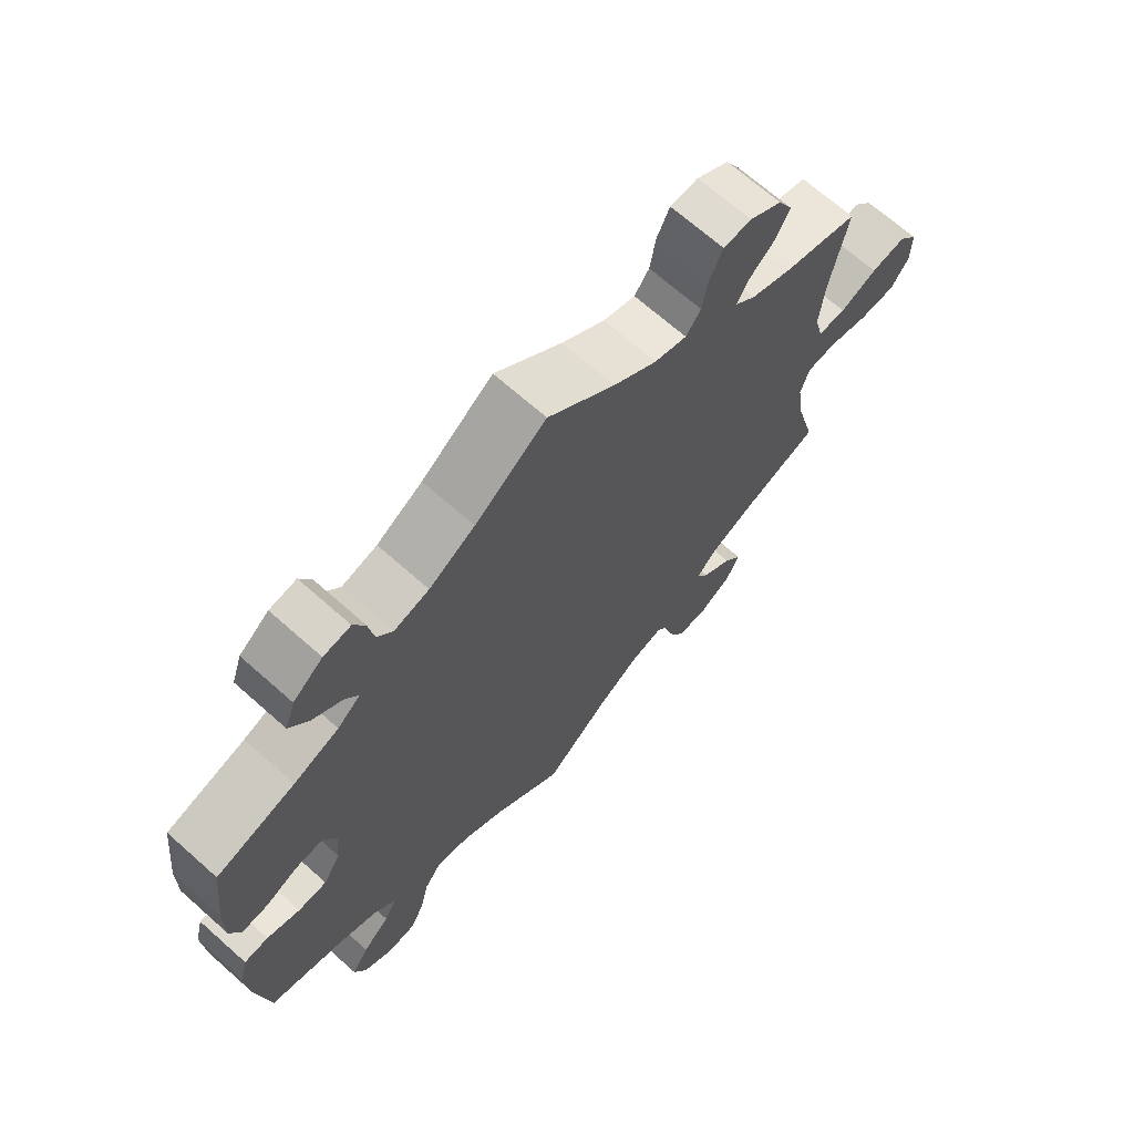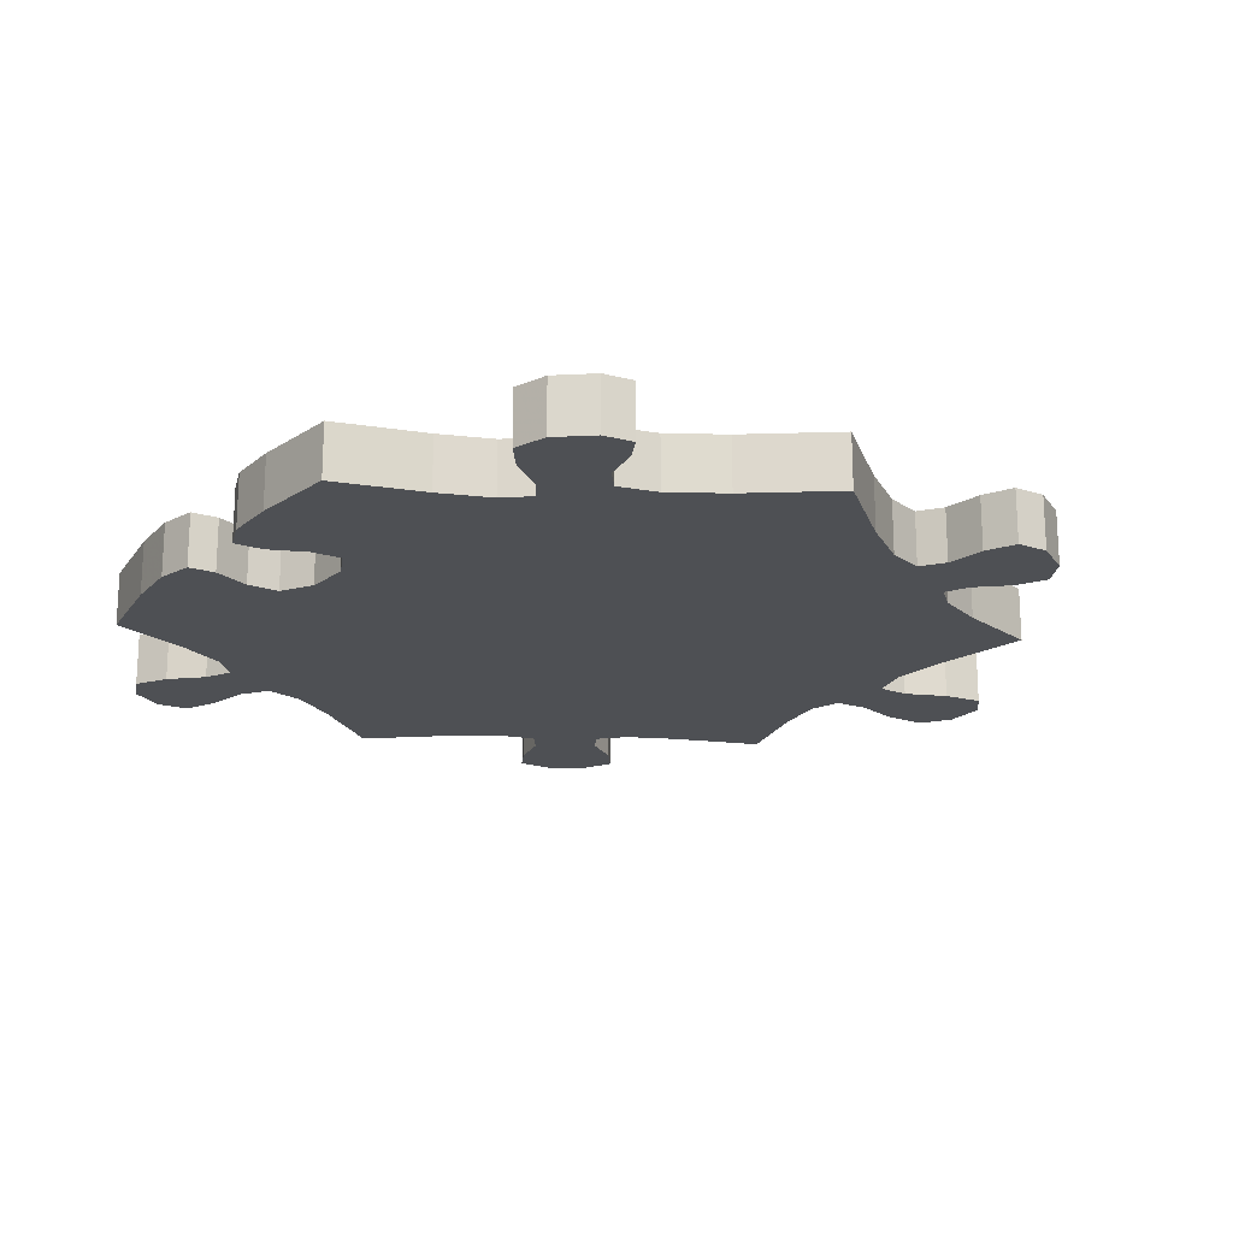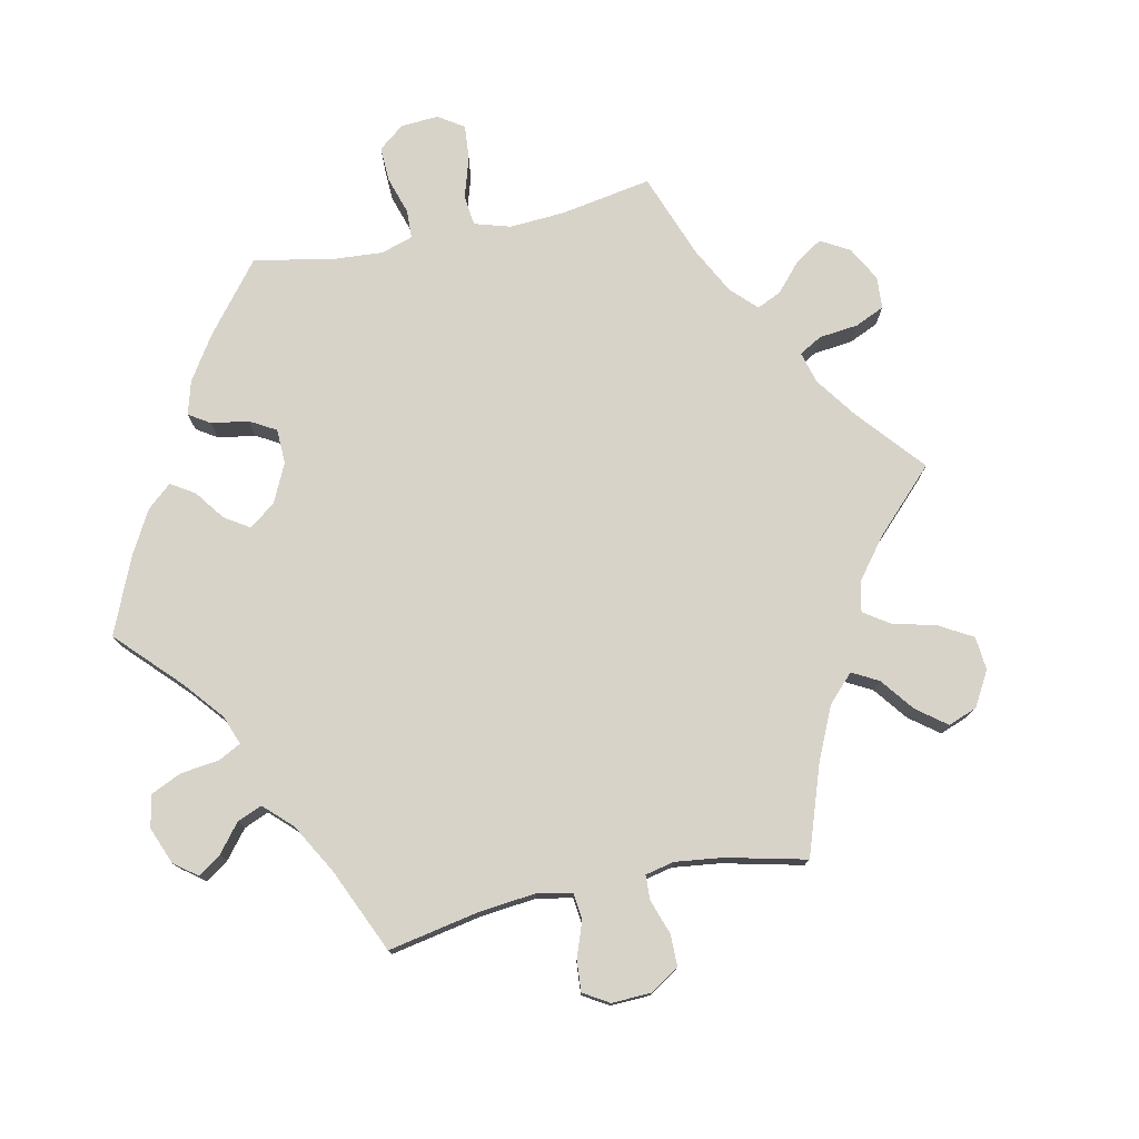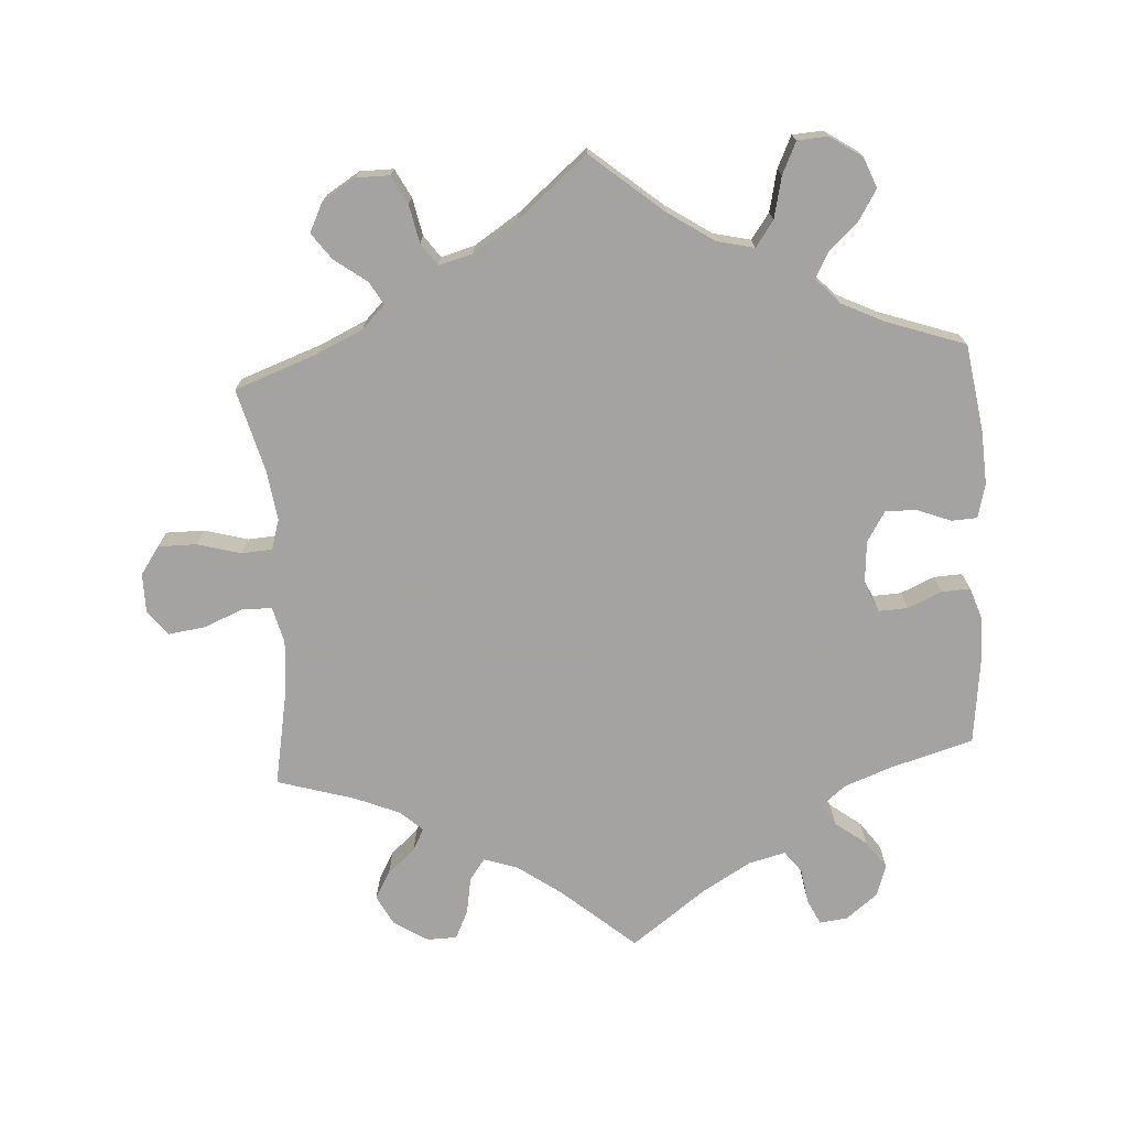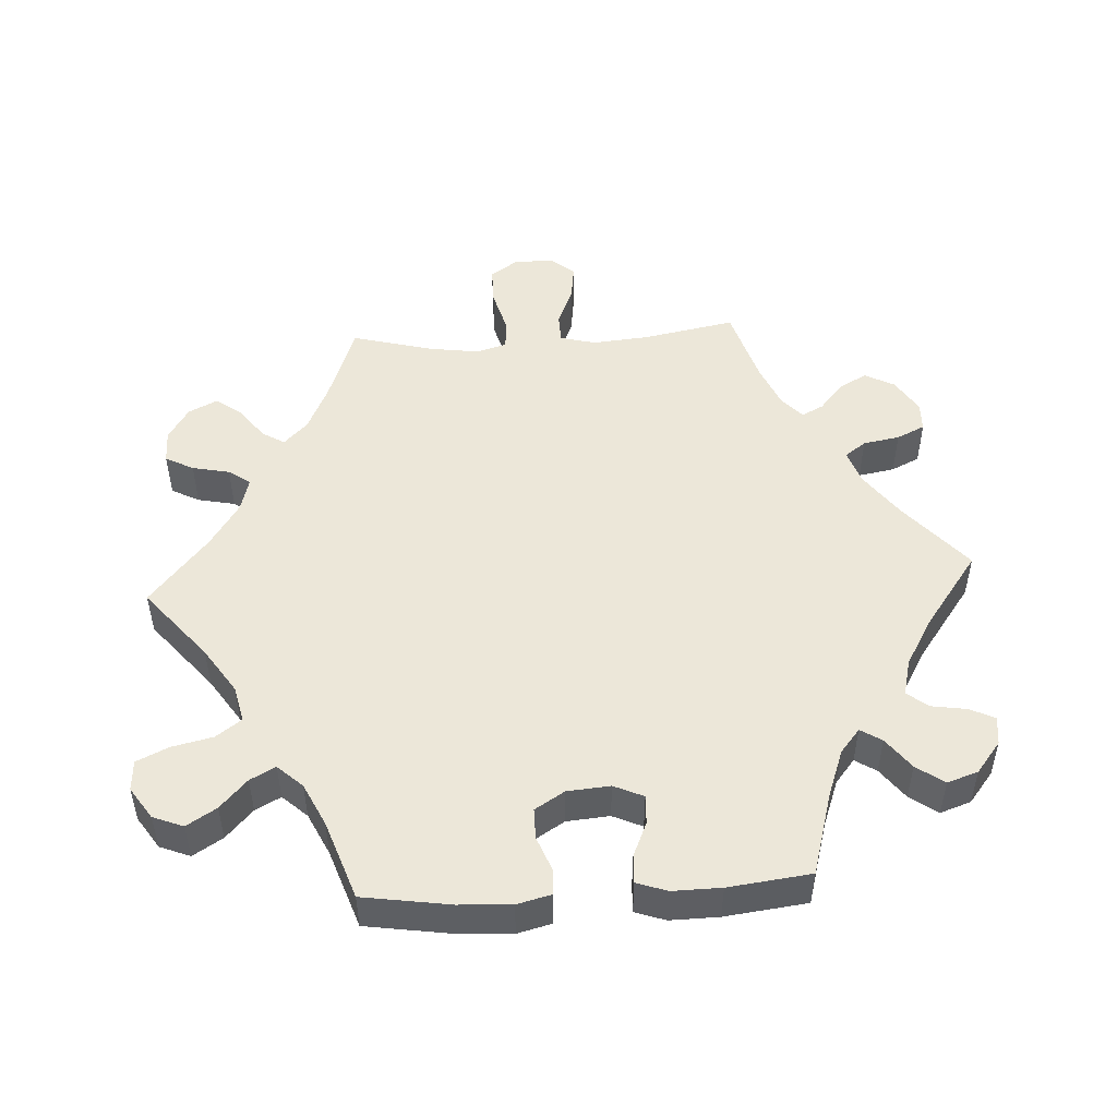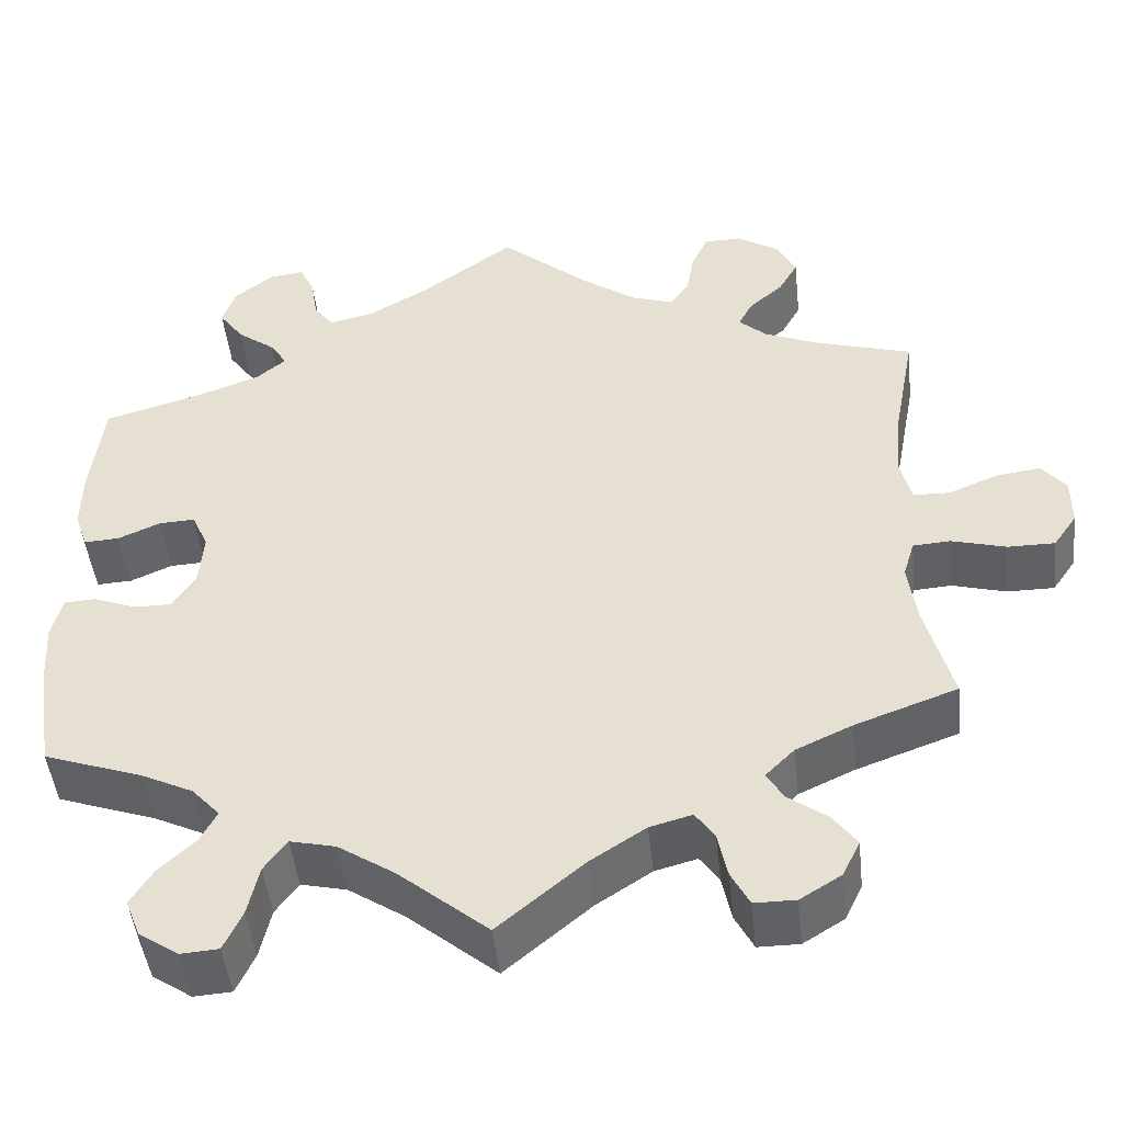
<metadata>
{"format":"obj","ext":"obj","renderer":"f3d","projection":"perspective","resolution":1024,"background":"white","views":[{"elev":68.6,"azim":-48.4,"up":"+Z"},{"elev":-19.0,"azim":-33.0,"up":"+Y"},{"elev":76.4,"azim":17.8,"up":"+Y"},{"elev":-73.1,"azim":-176.4,"up":"+Y"},{"elev":49.7,"azim":-93.4,"up":"+Y"},{"elev":-47.1,"azim":6.1,"up":"+Z"}]}
</metadata>
<code>
v 0.385 0.07 -0.331
v 0.32 0.07 -0.361
v 0.287 0.07 -0.394
v 0.306 0.07 -0.426
v 0.351 0.07 -0.459
v 0.378 0.07 -0.496
v 0.358 0.07 -0.537
v 0.311 0.07 -0.566
v 0.264 0.07 -0.566
v 0.243 0.07 -0.526
v 0.232 0.07 -0.473
v 0.21 0.07 -0.442
v 0.162 0.07 -0.455
v 0.099 0.07 -0.496
v 0.001 0.07 -0.578
v -0.1 0.07 -0.494
v -0.165 0.07 -0.451
v -0.217 0.07 -0.439
v -0.243 0.07 -0.475
v -0.256 0.07 -0.533
v -0.277 0.07 -0.578
v -0.32 0.07 -0.581
v -0.365 0.07 -0.551
v -0.382 0.07 -0.508
v -0.356 0.07 -0.466
v -0.315 0.07 -0.428
v -0.296 0.07 -0.392
v -0.328 0.07 -0.357
v -0.388 0.07 -0.328
v -0.5 0.07 -0.289
v -0.519 0.07 -0.165
v -0.523 0.07 -0.091
v -0.511 0.07 -0.043
v -0.475 0.07 -0.041
v -0.426 0.07 -0.06
v -0.383 0.07 -0.06
v -0.357 0.07 -0.018
v -0.352 0.07 0.043
v -0.371 0.07 0.085
v -0.412 0.07 0.083
v -0.46 0.07 0.062
v -0.5 0.07 0.06
v -0.515 0.07 0.103
v -0.514 0.07 0.172
v -0.5 0.07 0.289
v -0.383 0.07 0.323
v -0.316 0.07 0.348
v -0.282 0.07 0.376
v -0.301 0.07 0.406
v -0.345 0.07 0.439
v -0.373 0.07 0.478
v -0.358 0.07 0.522
v -0.314 0.07 0.557
v -0.274 0.07 0.562
v -0.257 0.07 0.527
v -0.249 0.07 0.477
v -0.226 0.07 0.447
v -0.174 0.07 0.46
v -0.106 0.07 0.5
v 0 0.07 0.578
v 0.1 0.07 0.492
v 0.164 0.07 0.446
v 0.212 0.07 0.43
v 0.234 0.07 0.46
v 0.243 0.07 0.512
v 0.262 0.07 0.552
v 0.304 0.07 0.553
v 0.352 0.07 0.523
v 0.374 0.07 0.481
v 0.352 0.07 0.442
v 0.313 0.07 0.408
v 0.297 0.07 0.377
v 0.328 0.07 0.349
v 0.39 0.07 0.323
v 0.501 0.07 0.29
v 0.476 0.07 0.157
v 0.469 0.07 0.078
v 0.482 0.07 0.027
v 0.524 0.07 0.026
v 0.579 0.07 0.049
v 0.631 0.07 0.056
v 0.659 0.07 0.022
v 0.659 0.07 -0.034
v 0.632 0.07 -0.073
v 0.578 0.07 -0.073
v 0.516 0.07 -0.056
v 0.473 0.07 -0.059
v 0.46 0.07 -0.102
v 0.47 0.07 -0.172
v 0.501 0.07 -0.289
v 0.385 0 -0.331
v 0.32 0 -0.361
v 0.287 0 -0.394
v 0.306 0 -0.426
v 0.351 0 -0.459
v 0.378 0 -0.496
v 0.358 0 -0.537
v 0.311 0 -0.566
v 0.264 0 -0.566
v 0.243 0 -0.526
v 0.232 0 -0.473
v 0.21 0 -0.442
v 0.162 0 -0.455
v 0.099 0 -0.496
v 0.001 0 -0.578
v -0.1 0 -0.494
v -0.165 0 -0.451
v -0.217 0 -0.439
v -0.243 0 -0.475
v -0.256 0 -0.533
v -0.277 0 -0.578
v -0.32 0 -0.581
v -0.365 0 -0.551
v -0.382 0 -0.508
v -0.356 0 -0.466
v -0.315 0 -0.428
v -0.296 0 -0.392
v -0.328 0 -0.357
v -0.388 0 -0.328
v -0.5 0 -0.289
v -0.519 0 -0.165
v -0.523 0 -0.091
v -0.511 0 -0.043
v -0.475 0 -0.041
v -0.426 0 -0.06
v -0.383 0 -0.06
v -0.357 0 -0.018
v -0.352 0 0.043
v -0.371 0 0.085
v -0.412 0 0.083
v -0.46 0 0.062
v -0.5 0 0.06
v -0.515 0 0.103
v -0.514 0 0.172
v -0.5 0 0.289
v -0.383 0 0.323
v -0.316 0 0.348
v -0.282 0 0.376
v -0.301 0 0.406
v -0.345 0 0.439
v -0.373 0 0.478
v -0.358 0 0.522
v -0.314 0 0.557
v -0.274 0 0.562
v -0.257 0 0.527
v -0.249 0 0.477
v -0.226 0 0.447
v -0.174 0 0.46
v -0.106 0 0.5
v 0 0 0.578
v 0.1 0 0.492
v 0.164 0 0.446
v 0.212 0 0.43
v 0.234 0 0.46
v 0.243 0 0.512
v 0.262 0 0.552
v 0.304 0 0.553
v 0.352 0 0.523
v 0.374 0 0.481
v 0.352 0 0.442
v 0.313 0 0.408
v 0.297 0 0.377
v 0.328 0 0.349
v 0.39 0 0.323
v 0.501 0 0.29
v 0.476 0 0.157
v 0.469 0 0.078
v 0.482 0 0.027
v 0.524 0 0.026
v 0.579 0 0.049
v 0.631 0 0.056
v 0.659 0 0.022
v 0.659 0 -0.034
v 0.632 0 -0.073
v 0.578 0 -0.073
v 0.516 0 -0.056
v 0.473 0 -0.059
v 0.46 0 -0.102
v 0.47 0 -0.172
v 0.501 0 -0.289
f 89 90 1
f 88 89 1 2
f 87 88 2 3
f 83 84 85 86
f 83 86 87
f 82 83 87
f 79 80 81 82
f 78 79 82 87
f 77 78 87 3
f 74 75 76
f 73 74 76 77
f 72 73 77 3
f 68 69 70 71
f 68 71 72
f 67 68 72
f 64 65 66 67
f 63 64 67 72
f 62 63 72 3
f 59 60 61
f 58 59 61 62
f 57 58 62 3
f 53 54 55 56
f 49 50 51 52
f 48 49 52 53
f 43 44 45 46
f 43 46 47
f 40 41 42 43
f 39 40 43 47
f 38 39 47 48
f 32 33 34 35
f 32 35 36
f 29 30 31 32
f 28 29 32 36
f 27 28 36 37
f 23 24 25 26
f 23 26 27
f 22 23 27
f 19 20 21 22
f 18 19 22 27
f 17 18 27 37
f 14 15 16
f 13 14 16 17
f 12 13 17 37
f 8 9 10 11
f 8 11 12
f 7 8 12
f 4 5 6 7
f 48 53 56 57
f 37 38 48 57
f 7 12 37 57
f 3 4 7 57
f 91 180 179
f 92 91 179 178
f 93 92 178 177
f 176 175 174 173
f 177 176 173
f 177 173 172
f 172 171 170 169
f 177 172 169 168
f 93 177 168 167
f 166 165 164
f 167 166 164 163
f 93 167 163 162
f 161 160 159 158
f 162 161 158
f 162 158 157
f 157 156 155 154
f 162 157 154 153
f 93 162 153 152
f 151 150 149
f 152 151 149 148
f 93 152 148 147
f 146 145 144 143
f 142 141 140 139
f 143 142 139 138
f 136 135 134 133
f 137 136 133
f 133 132 131 130
f 137 133 130 129
f 138 137 129 128
f 125 124 123 122
f 126 125 122
f 122 121 120 119
f 126 122 119 118
f 127 126 118 117
f 116 115 114 113
f 117 116 113
f 117 113 112
f 112 111 110 109
f 117 112 109 108
f 127 117 108 107
f 106 105 104
f 107 106 104 103
f 127 107 103 102
f 101 100 99 98
f 102 101 98
f 102 98 97
f 97 96 95 94
f 147 146 143 138
f 147 138 128 127
f 147 127 102 97
f 147 97 94 93
f 1 91 92 2
f 2 92 93 3
f 3 93 94 4
f 4 94 95 5
f 5 95 96 6
f 6 96 97 7
f 7 97 98 8
f 8 98 99 9
f 9 99 100 10
f 10 100 101 11
f 11 101 102 12
f 12 102 103 13
f 13 103 104 14
f 14 104 105 15
f 15 105 106 16
f 16 106 107 17
f 17 107 108 18
f 18 108 109 19
f 19 109 110 20
f 20 110 111 21
f 21 111 112 22
f 22 112 113 23
f 23 113 114 24
f 24 114 115 25
f 25 115 116 26
f 26 116 117 27
f 27 117 118 28
f 28 118 119 29
f 29 119 120 30
f 30 120 121 31
f 31 121 122 32
f 32 122 123 33
f 33 123 124 34
f 34 124 125 35
f 35 125 126 36
f 36 126 127 37
f 37 127 128 38
f 38 128 129 39
f 39 129 130 40
f 40 130 131 41
f 41 131 132 42
f 42 132 133 43
f 43 133 134 44
f 44 134 135 45
f 45 135 136 46
f 46 136 137 47
f 47 137 138 48
f 48 138 139 49
f 49 139 140 50
f 50 140 141 51
f 51 141 142 52
f 52 142 143 53
f 53 143 144 54
f 54 144 145 55
f 55 145 146 56
f 56 146 147 57
f 57 147 148 58
f 58 148 149 59
f 59 149 150 60
f 60 150 151 61
f 61 151 152 62
f 62 152 153 63
f 63 153 154 64
f 64 154 155 65
f 65 155 156 66
f 66 156 157 67
f 67 157 158 68
f 68 158 159 69
f 69 159 160 70
f 70 160 161 71
f 71 161 162 72
f 72 162 163 73
f 73 163 164 74
f 74 164 165 75
f 75 165 166 76
f 76 166 167 77
f 77 167 168 78
f 78 168 169 79
f 79 169 170 80
f 80 170 171 81
f 81 171 172 82
f 82 172 173 83
f 83 173 174 84
f 84 174 175 85
f 85 175 176 86
f 86 176 177 87
f 87 177 178 88
f 88 178 179 89
f 89 179 180 90
f 90 180 91 1

</code>
